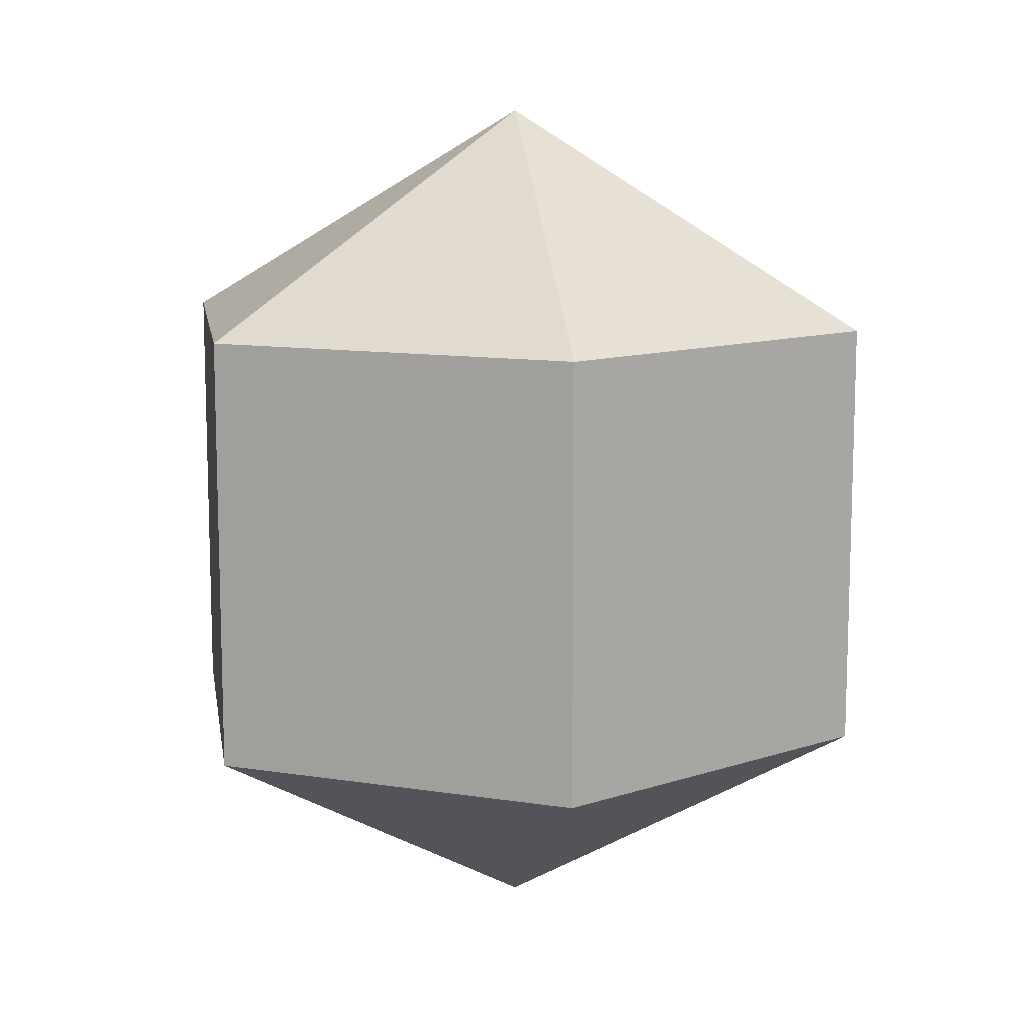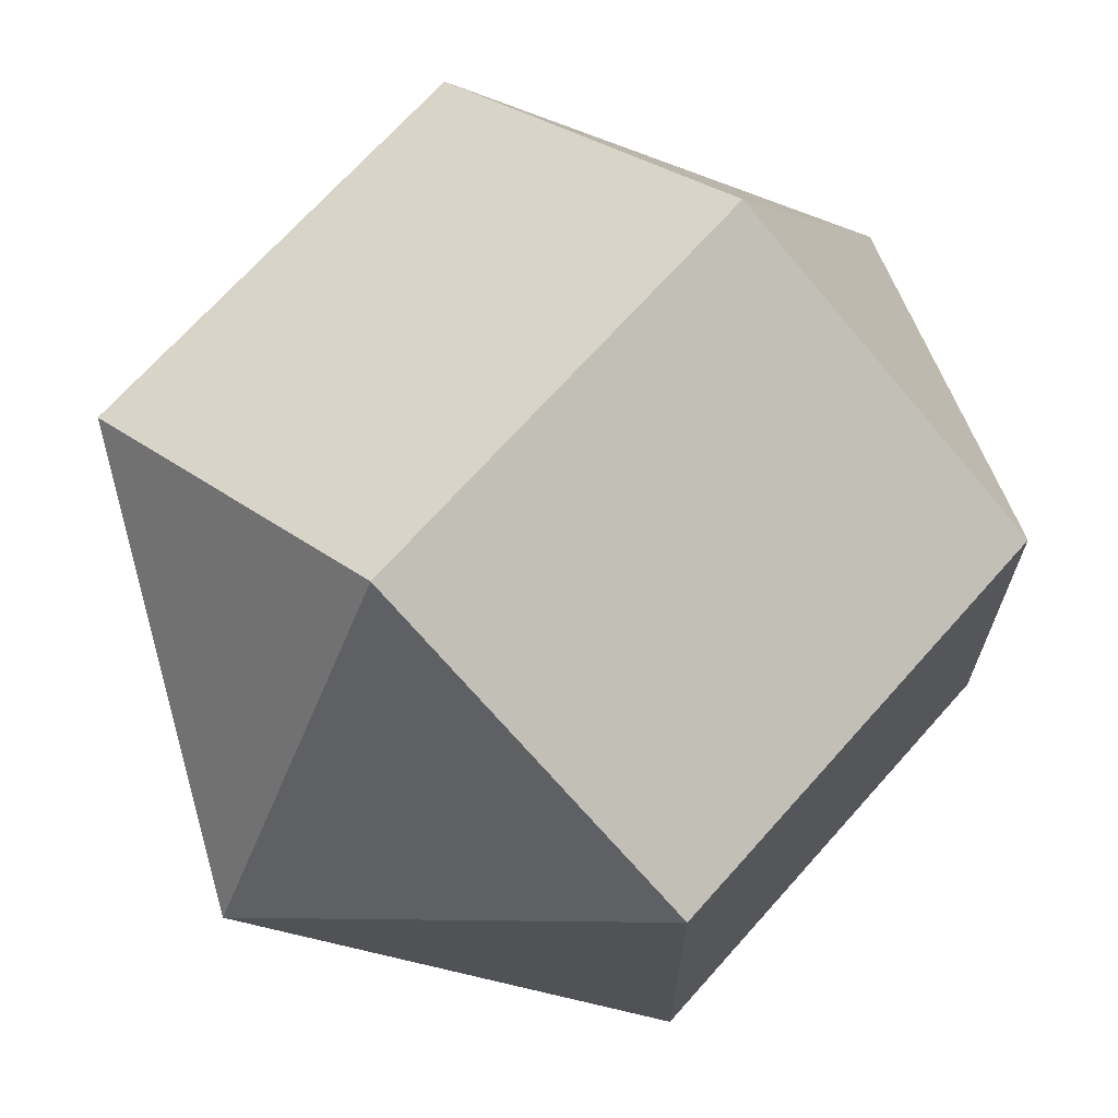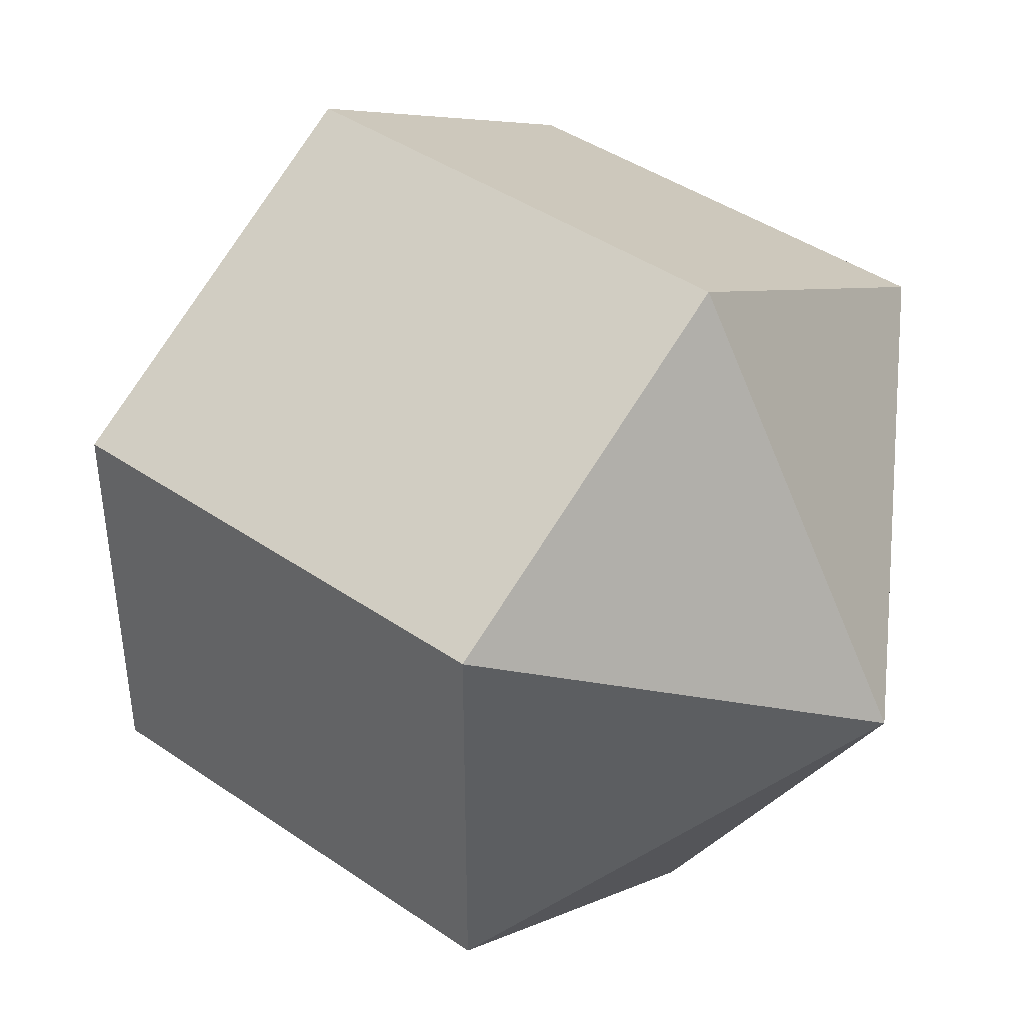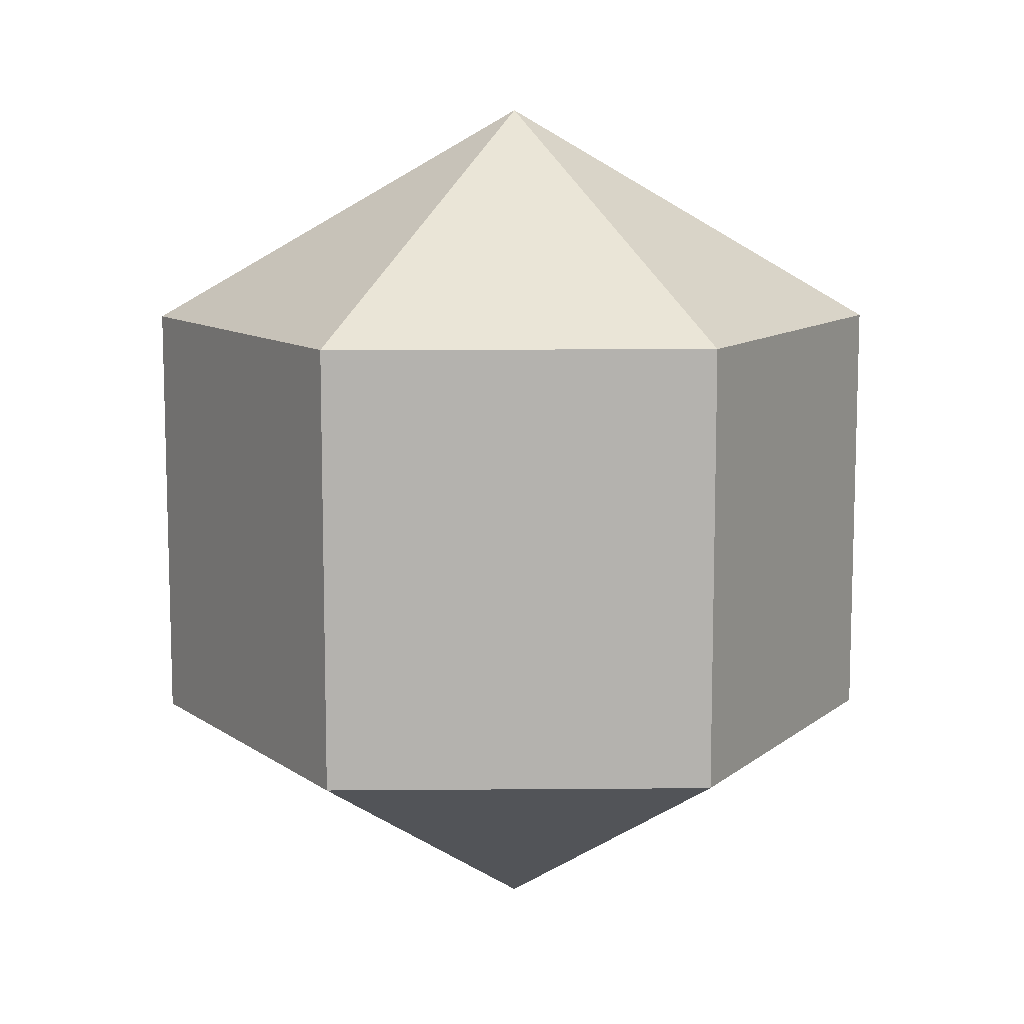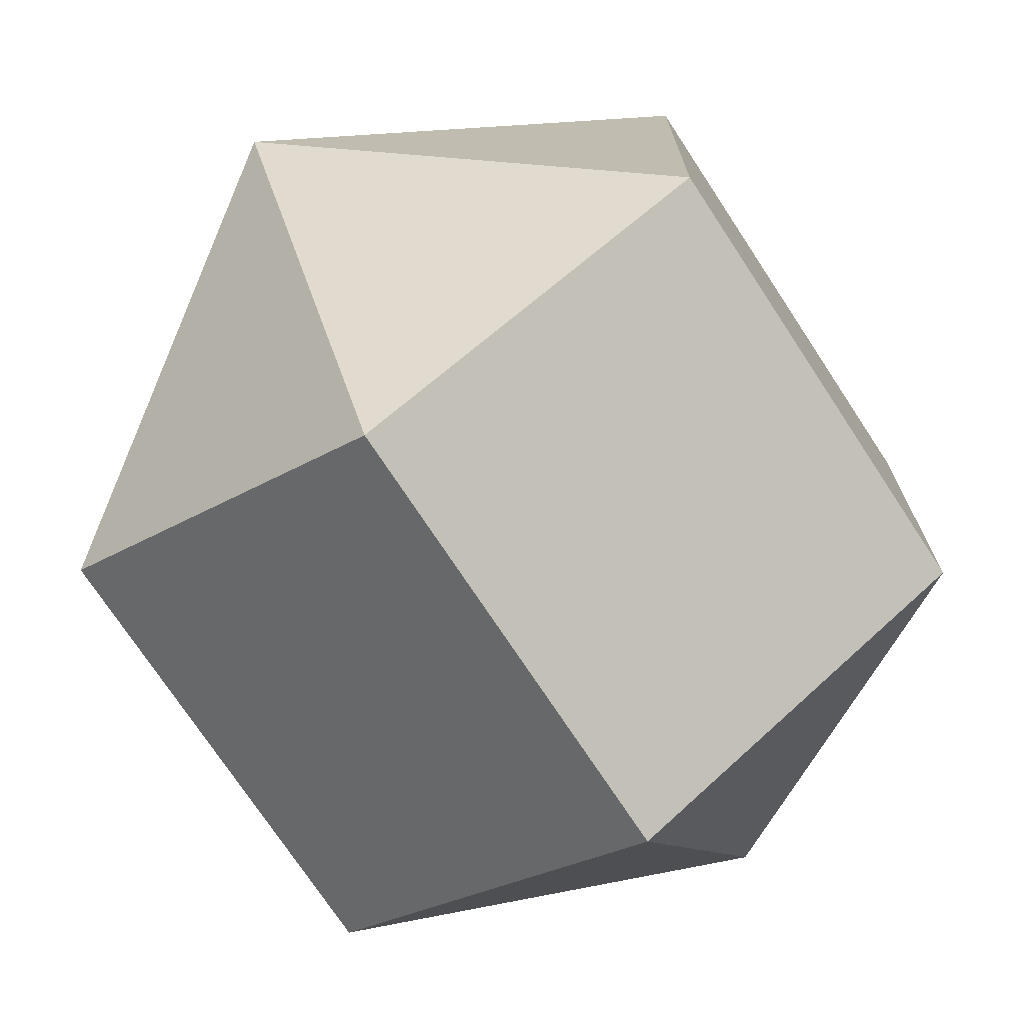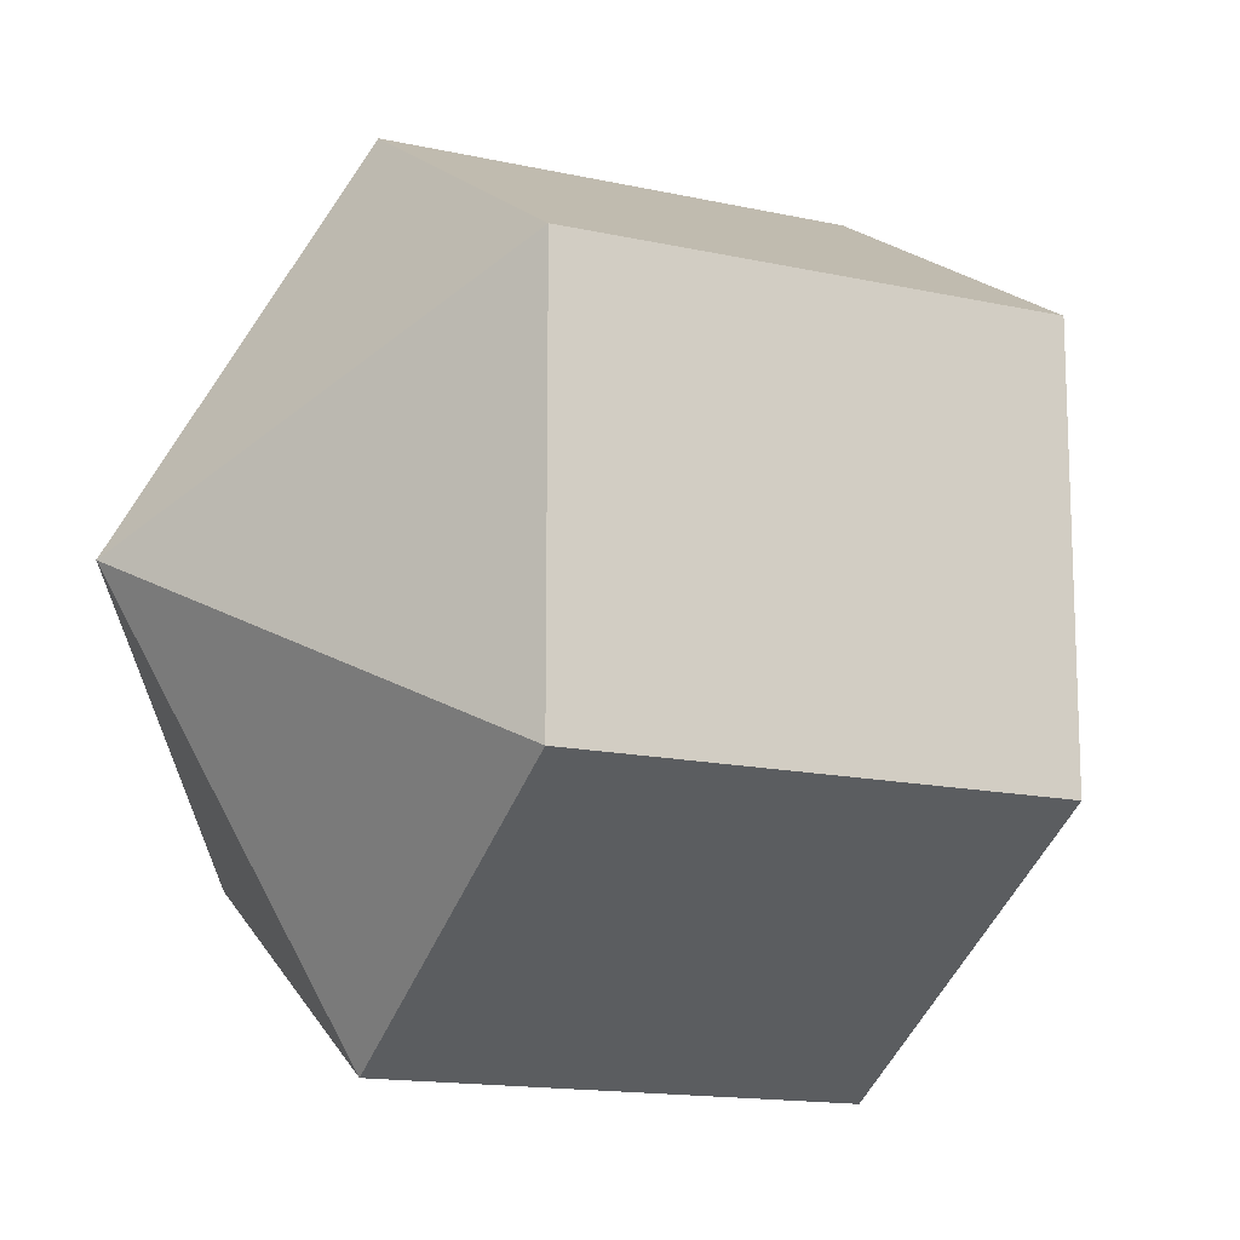
<metadata>
{"format":"obj","ext":"obj","renderer":"f3d","projection":"perspective","resolution":1024,"background":"white","views":[{"elev":11.3,"azim":111.1,"up":"+Y"},{"elev":69.0,"azim":-138.4,"up":"+Z"},{"elev":42.5,"azim":-50.6,"up":"+Z"},{"elev":10.4,"azim":88.8,"up":"+Y"},{"elev":-73.3,"azim":33.3,"up":"+Z"},{"elev":-14.5,"azim":63.9,"up":"+Z"}]}
</metadata>
<code>
o model_570
v -0.0001491 0.03773 -0.0001476
v 0.02838 0.01871 -0.0162
v -0.0001491 0.01871 -0.03269
v -0.0001491 0.03773 -0.0001476
v -0.02823 0.01871 -0.0162
v -0.0001491 0.01871 -0.03269
v -0.0001491 0.03773 -0.0001476
v -0.02823 0.01871 -0.0162
v -0.02823 0.01871 0.01635
v -0.0001491 0.03773 -0.0001476
v -0.0001491 0.01871 0.03284
v -0.02823 0.01871 0.01635
v -0.0001491 0.03773 -0.0001476
v -0.0001491 0.01871 0.03284
v 0.02838 0.01871 0.01635
v -0.0001491 0.03773 -0.0001476
v 0.02838 0.01871 -0.0162
v 0.02838 0.01871 0.01635
v -0.0001491 -0.03774 -0.0001476
v -0.0001491 -0.01872 -0.03269
v 0.02838 -0.01872 -0.0162
v -0.0001491 -0.03774 -0.0001476
v -0.0001491 -0.01872 -0.03269
v -0.02823 -0.01872 -0.0162
v -0.0001491 -0.03774 -0.0001476
v -0.02823 -0.01872 0.01635
v -0.02823 -0.01872 -0.0162
v -0.0001491 -0.03774 -0.0001476
v -0.02823 -0.01872 0.01635
v -0.0001491 -0.01872 0.03284
v -0.0001491 -0.03774 -0.0001476
v 0.02838 -0.01872 0.01635
v -0.0001491 -0.01872 0.03284
v -0.0001491 -0.03774 -0.0001476
v 0.02838 -0.01872 0.01635
v 0.02838 -0.01872 -0.0162
v 0.02838 -0.01872 -0.0162
v -0.0001491 -0.01872 -0.03269
v 0.02838 0.01871 -0.0162
v -0.0001491 0.01871 -0.03269
v -0.0001491 -0.01872 -0.03269
v -0.02823 -0.01872 -0.0162
v -0.0001491 0.01871 -0.03269
v -0.02823 0.01871 -0.0162
v -0.02823 -0.01872 -0.0162
v -0.02823 -0.01872 0.01635
v -0.02823 0.01871 -0.0162
v -0.02823 0.01871 0.01635
v -0.02823 -0.01872 0.01635
v -0.0001491 -0.01872 0.03284
v -0.02823 0.01871 0.01635
v -0.0001491 0.01871 0.03284
v -0.0001491 -0.01872 0.03284
v 0.02838 -0.01872 0.01635
v -0.0001491 0.01871 0.03284
v 0.02838 0.01871 0.01635
v 0.02838 -0.01872 0.01635
v 0.02838 -0.01872 -0.0162
v 0.02838 0.01871 0.01635
v 0.02838 0.01871 -0.0162
f 1 2 3
f 2 3 3
f 3 3 4
f 3 4 4
f 4 4 5
f 4 6 5
f 5 6 6
f 6 7 6
f 6 7 7
f 7 8 7
f 7 8 9
f 8 9 9
f 9 9 10
f 9 10 10
f 10 10 11
f 10 12 11
f 11 12 12
f 12 13 12
f 12 13 13
f 13 14 13
f 13 14 15
f 14 15 15
f 15 15 16
f 15 16 16
f 16 16 17
f 16 18 17
f 17 18 18
f 18 19 18
f 18 19 19
f 19 20 19
f 19 20 21
f 20 21 21
f 21 21 22
f 21 22 22
f 22 22 23
f 22 24 23
f 23 24 24
f 24 25 24
f 24 25 25
f 25 26 25
f 25 26 27
f 26 27 27
f 27 27 28
f 27 28 28
f 28 28 29
f 28 30 29
f 29 30 30
f 30 31 30
f 30 31 31
f 31 32 31
f 31 32 33
f 32 33 33
f 33 33 34
f 33 34 34
f 34 34 35
f 34 36 35
f 35 36 36
f 36 37 36
f 36 37 37
f 37 38 37
f 37 38 39
f 38 40 39
f 39 40 40
f 40 41 40
f 40 41 41
f 41 42 41
f 41 42 43
f 42 44 43
f 43 44 44
f 44 45 44
f 44 45 45
f 45 46 45
f 45 46 47
f 46 48 47
f 47 48 48
f 48 49 48
f 48 49 49
f 49 50 49
f 49 50 51
f 50 52 51
f 51 52 52
f 52 53 52
f 52 53 53
f 53 54 53
f 53 54 55
f 54 56 55
f 55 56 56
f 56 57 56
f 56 57 57
f 57 58 57
f 57 58 59
f 58 60 59

</code>
